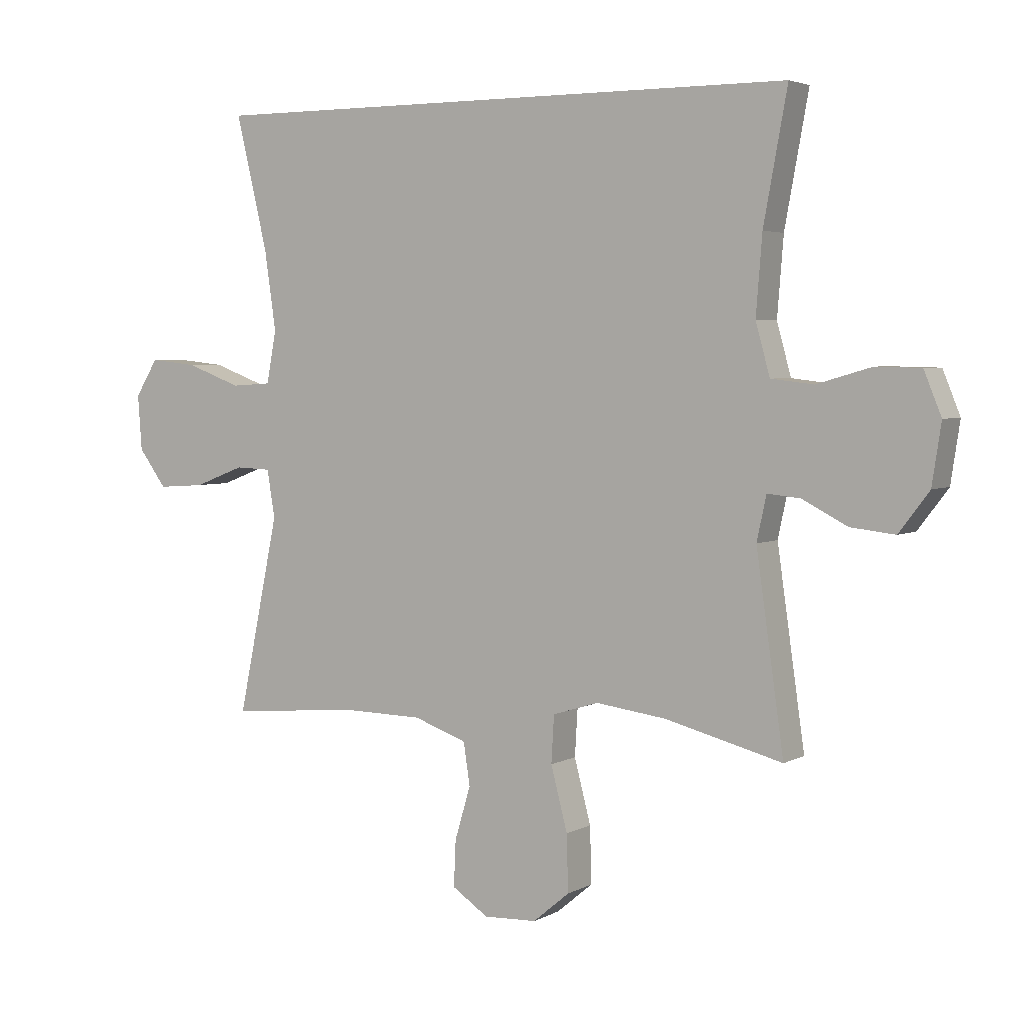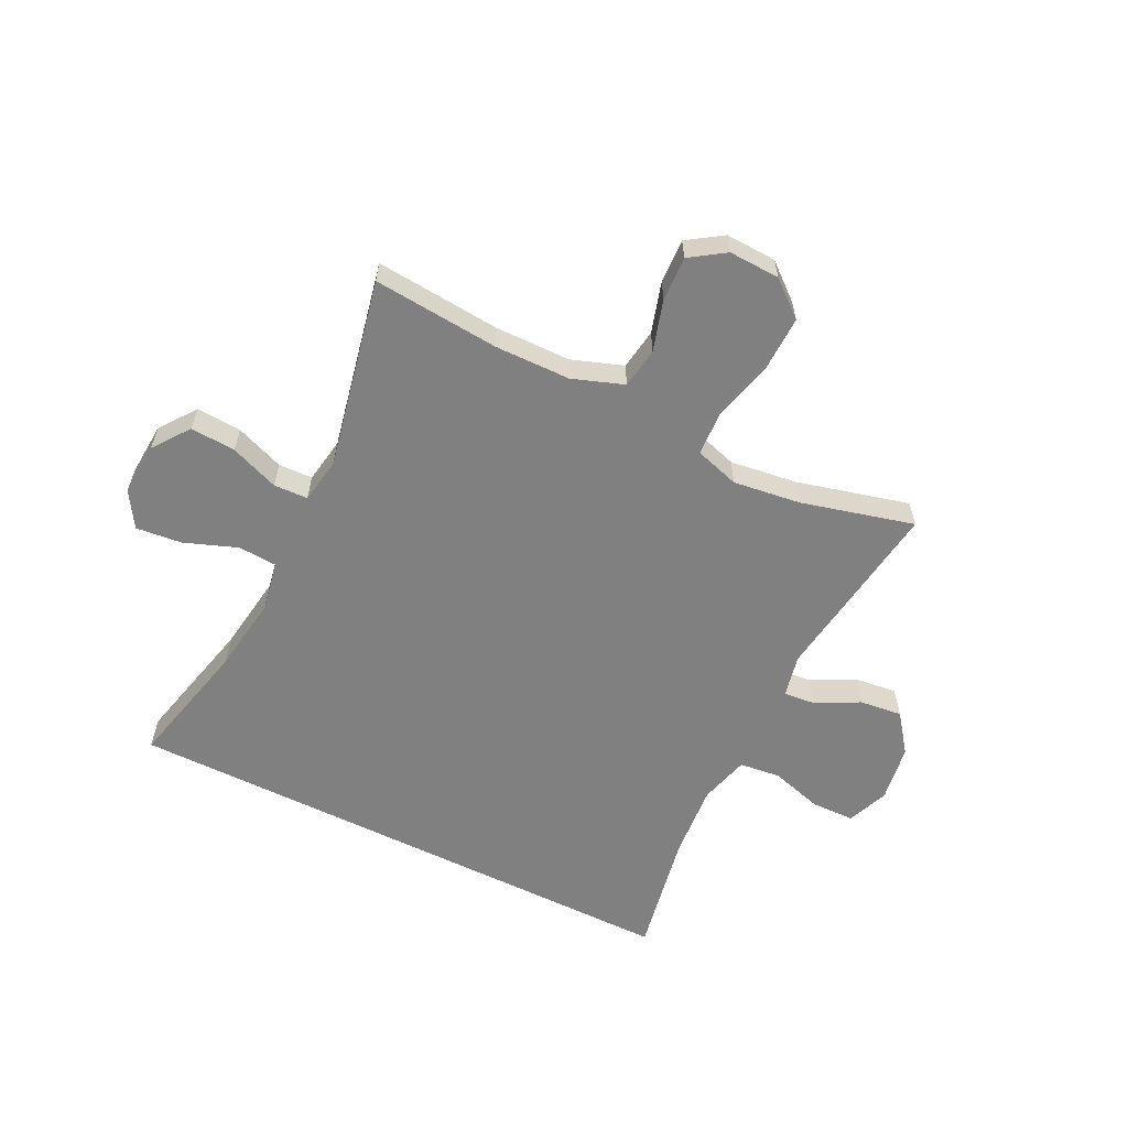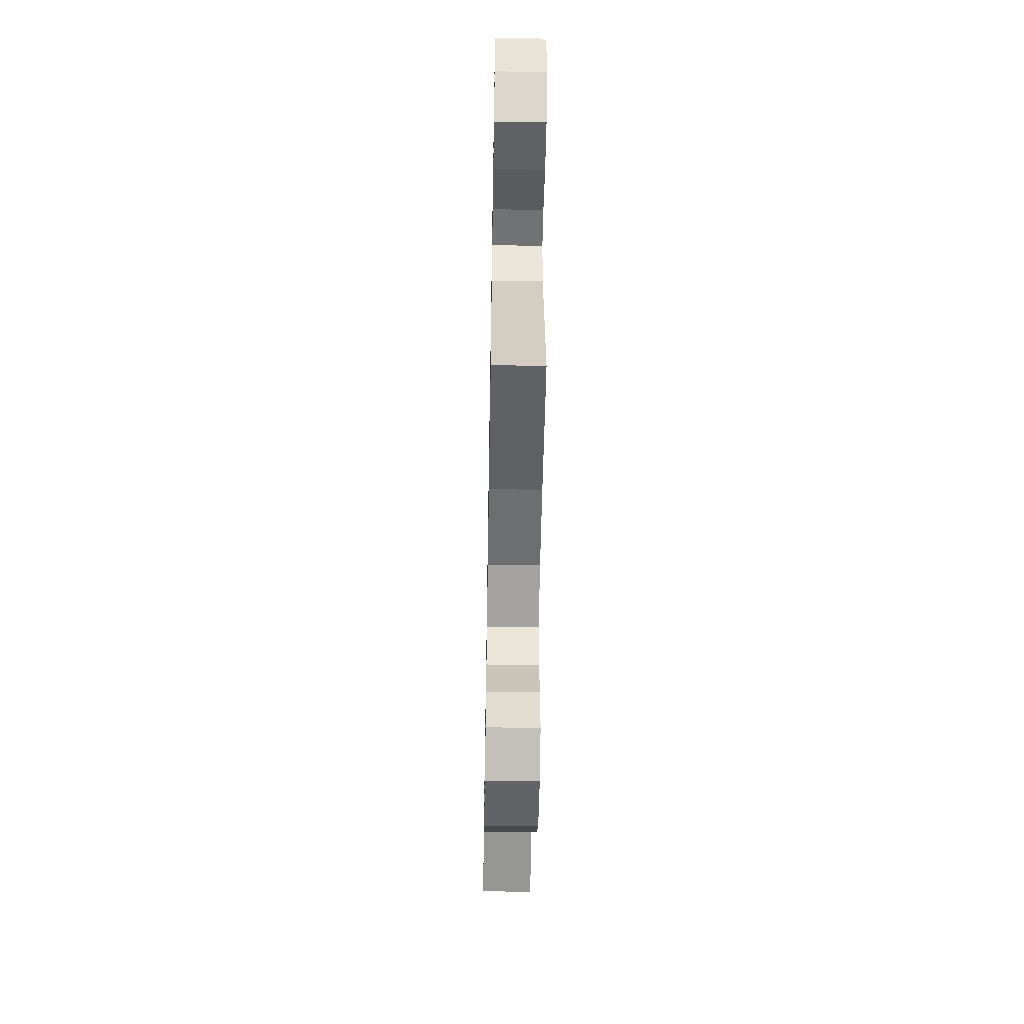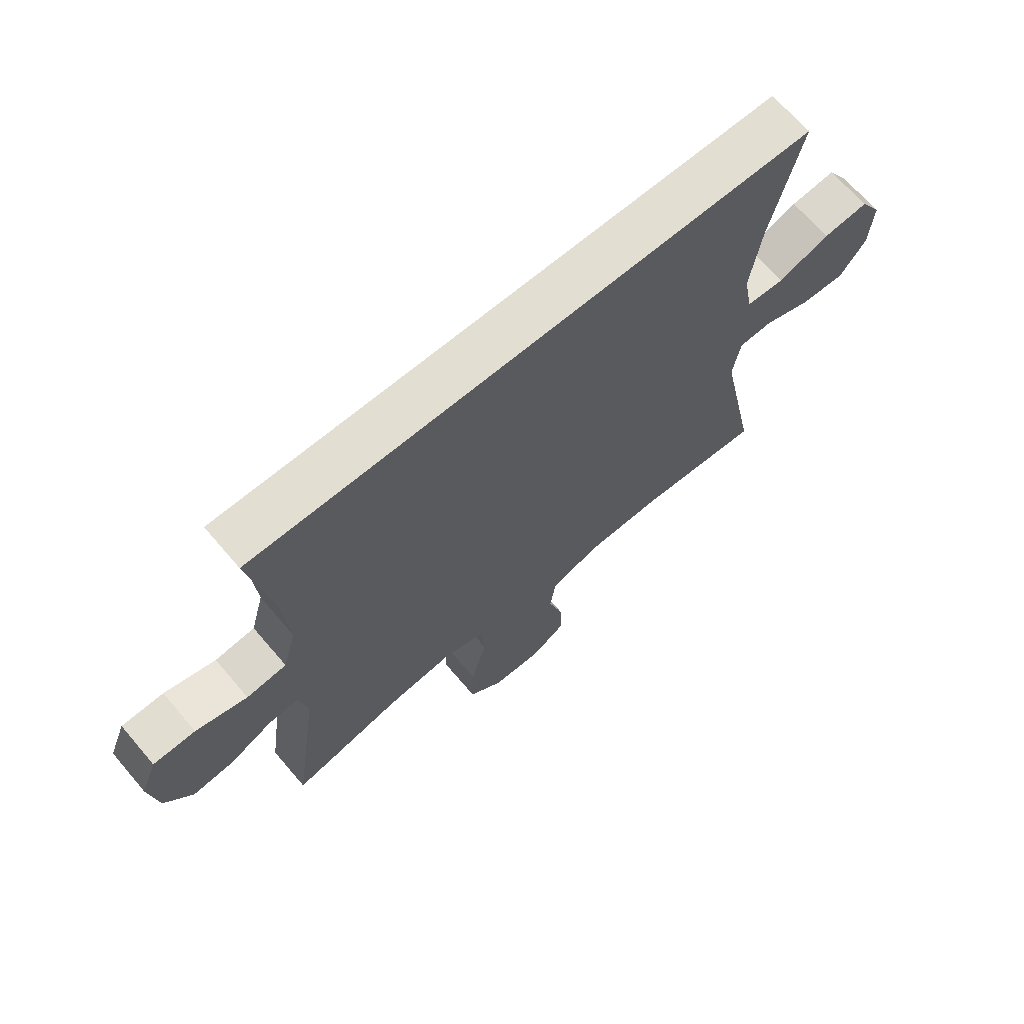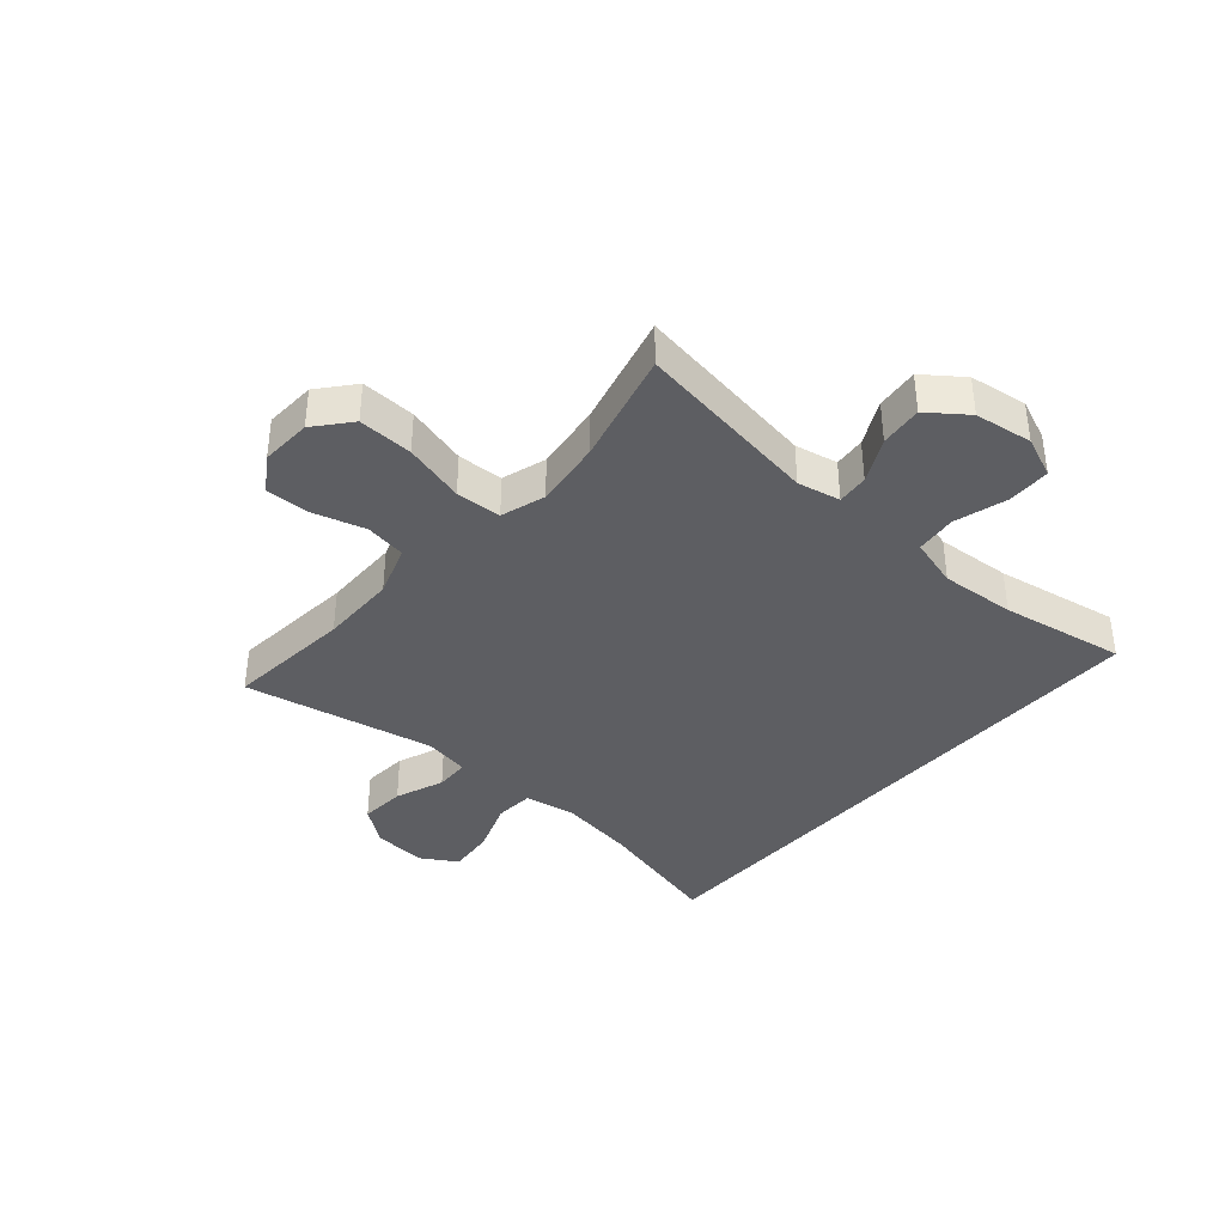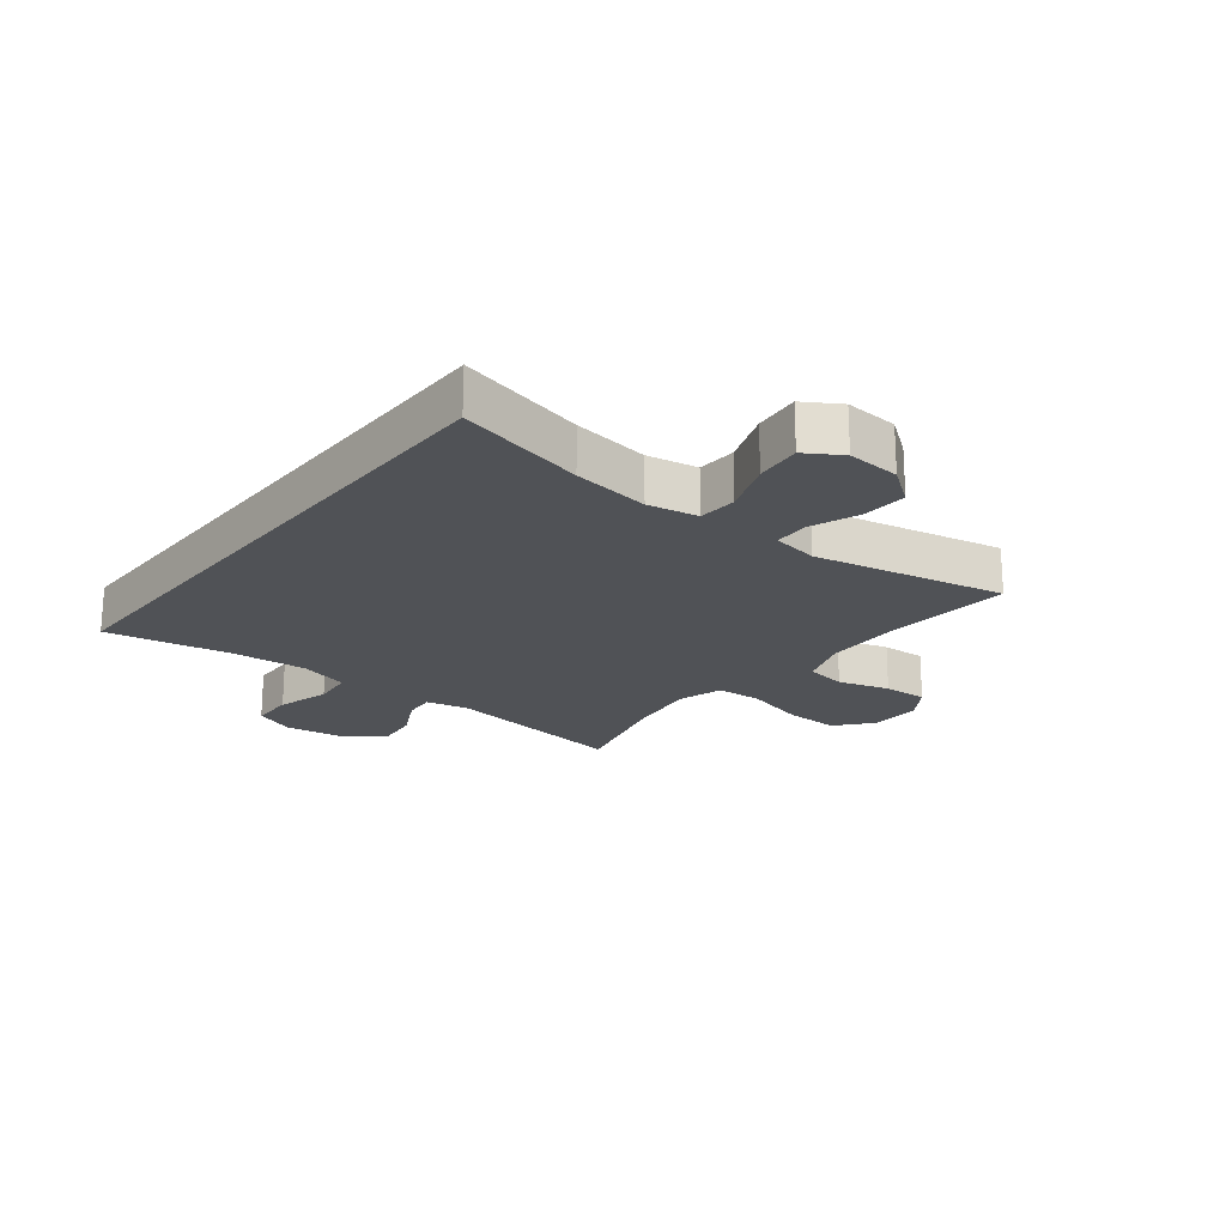
<metadata>
{"format":"obj","ext":"obj","renderer":"f3d","projection":"perspective","resolution":1024,"background":"white","views":[{"elev":3.8,"azim":-149.0,"up":"+Z"},{"elev":-60.1,"azim":153.7,"up":"+Y"},{"elev":-53.2,"azim":89.0,"up":"+Z"},{"elev":67.4,"azim":-40.5,"up":"+Z"},{"elev":-38.5,"azim":-131.4,"up":"+Y"},{"elev":-20.8,"azim":51.7,"up":"+Y"}]}
</metadata>
<code>
o path4842
v -0.4523 0.0375 0.3188
v -0.442 0.0375 0.1887
v -0.4658 0.0375 0.1022
v -0.5371 0.0375 0.09381
v -0.6288 0.0375 0.1202
v -0.7039 0.0375 0.1185
v -0.7331 0.0375 0.04665
v -0.7178 0.0375 -0.05384
v -0.6672 0.0375 -0.1205
v -0.5929 0.0375 -0.1121
v -0.5164 0.0375 -0.07275
v -0.4618 0.0375 -0.06752
v -0.4458 0.0375 -0.1419
v -0.4922 0.0375 -0.4665
v -0.2952 0.0375 -0.4157
v -0.1772 0.0375 -0.4004
v -0.1 0.0375 -0.4242
v -0.09533 0.0375 -0.5035
v -0.1232 0.0375 -0.6102
v -0.1258 0.0375 -0.7053
v -0.06422 0.0375 -0.7566
v 0.02492 0.0375 -0.7603
v 0.08595 0.0375 -0.7196
v 0.08258 0.0375 -0.642
v 0.05603 0.0375 -0.5528
v 0.06684 0.0375 -0.4815
v 0.1564 0.0375 -0.4497
v 0.2894 0.0375 -0.4476
v 0.5097 0.0375 -0.4665
v 0.4408 0.0375 -0.135
v 0.454 0.0375 -0.05503
v 0.5138 0.0375 -0.05259
v 0.5987 0.0375 -0.08492
v 0.6778 0.0375 -0.09008
v 0.725 0.0375 -0.02646
v 0.7316 0.0375 0.06623
v 0.6933 0.0375 0.128
v 0.6129 0.0375 0.1196
v 0.5204 0.0375 0.08506
v 0.4528 0.0375 0.08923
v 0.4365 0.0375 0.1767
v 0.4558 0.0375 0.3109
v 0.5097 0.0375 0.5352
v -0.4922 0.0375 0.5352
v -0.4523 -0.0375 0.3188
v -0.442 -0.0375 0.1887
v -0.4658 -0.0375 0.1022
v -0.5371 -0.0375 0.09381
v -0.6288 -0.0375 0.1202
v -0.7039 -0.0375 0.1185
v -0.7331 -0.0375 0.04665
v -0.7178 -0.0375 -0.05384
v -0.6672 -0.0375 -0.1205
v -0.5929 -0.0375 -0.1121
v -0.5164 -0.0375 -0.07275
v -0.4618 -0.0375 -0.06752
v -0.4458 -0.0375 -0.1419
v -0.4922 -0.0375 -0.4665
v -0.2952 -0.0375 -0.4157
v -0.1772 -0.0375 -0.4004
v -0.1 -0.0375 -0.4242
v -0.09533 -0.0375 -0.5035
v -0.1232 -0.0375 -0.6102
v -0.1258 -0.0375 -0.7053
v -0.06422 -0.0375 -0.7566
v 0.02492 -0.0375 -0.7603
v 0.08595 -0.0375 -0.7196
v 0.08258 -0.0375 -0.642
v 0.05603 -0.0375 -0.5528
v 0.06684 -0.0375 -0.4815
v 0.1564 -0.0375 -0.4497
v 0.2894 -0.0375 -0.4476
v 0.5097 -0.0375 -0.4665
v 0.4408 -0.0375 -0.135
v 0.454 -0.0375 -0.05503
v 0.5138 -0.0375 -0.05259
v 0.5987 -0.0375 -0.08492
v 0.6778 -0.0375 -0.09008
v 0.725 -0.0375 -0.02646
v 0.7316 -0.0375 0.06623
v 0.6933 -0.0375 0.128
v 0.6129 -0.0375 0.1196
v 0.5204 -0.0375 0.08506
v 0.4528 -0.0375 0.08923
v 0.4365 -0.0375 0.1767
v 0.4558 -0.0375 0.3109
v 0.5097 -0.0375 0.5352
v -0.4922 -0.0375 0.5352
v -0.06422 0.0375 -0.7566
v 0.02492 0.0375 -0.7603
v 0.08595 0.0375 -0.7196
v -0.1258 0.0375 -0.7053
v 0.08258 0.0375 -0.642
v -0.1232 0.0375 -0.6102
v 0.05603 0.0375 -0.5528
v -0.09533 0.0375 -0.5035
v 0.06684 0.0375 -0.4815
v 0.06684 0.0375 -0.4815
v -0.1 0.0375 -0.4242
v -0.1 0.0375 -0.4242
v 0.1564 0.0375 -0.4497
v 0.2894 0.0375 -0.4476
v 0.5097 0.0375 -0.4665
v 0.5097 0.0375 -0.4665
v -0.4922 0.0375 -0.4665
v -0.4922 0.0375 -0.4665
v -0.2952 0.0375 -0.4157
v -0.1772 0.0375 -0.4004
v -0.4458 0.0375 -0.1419
v 0.4408 0.0375 -0.135
v -0.4618 0.0375 -0.06752
v -0.4618 0.0375 -0.06752
v 0.454 0.0375 -0.05503
v 0.454 0.0375 -0.05503
v -0.7178 0.0375 -0.05384
v -0.6672 0.0375 -0.1205
v -0.5929 0.0375 -0.1121
v -0.5164 0.0375 -0.07275
v 0.5987 0.0375 -0.08492
v 0.6778 0.0375 -0.09008
v 0.725 0.0375 -0.02646
v 0.5138 0.0375 -0.05259
v -0.7331 0.0375 0.04665
v 0.7316 0.0375 0.06623
v -0.7039 0.0375 0.1185
v -0.7039 0.0375 0.1185
v 0.6933 0.0375 0.128
v 0.6933 0.0375 0.128
v 0.5204 0.0375 0.08506
v 0.4528 0.0375 0.08923
v 0.4528 0.0375 0.08923
v 0.6129 0.0375 0.1196
v 0.4365 0.0375 0.1767
v -0.6288 0.0375 0.1202
v -0.5371 0.0375 0.09381
v -0.4658 0.0375 0.1022
v -0.4658 0.0375 0.1022
v -0.442 0.0375 0.1887
v 0.4558 0.0375 0.3109
v -0.4523 0.0375 0.3188
v 0.5097 0.0375 0.5352
v 0.5097 0.0375 0.5352
v -0.4922 0.0375 0.5352
v -0.4922 0.0375 0.5352
v -0.06422 -0.0375 -0.7566
v 0.02492 -0.0375 -0.7603
v 0.08595 -0.0375 -0.7196
v -0.1258 -0.0375 -0.7053
v 0.08258 -0.0375 -0.642
v -0.1232 -0.0375 -0.6102
v 0.05603 -0.0375 -0.5528
v -0.09533 -0.0375 -0.5035
v 0.06684 -0.0375 -0.4815
v 0.06684 -0.0375 -0.4815
v -0.1 -0.0375 -0.4242
v -0.1 -0.0375 -0.4242
v 0.1564 -0.0375 -0.4497
v 0.2894 -0.0375 -0.4476
v 0.5097 -0.0375 -0.4665
v 0.5097 -0.0375 -0.4665
v -0.4922 -0.0375 -0.4665
v -0.4922 -0.0375 -0.4665
v -0.2952 -0.0375 -0.4157
v -0.1772 -0.0375 -0.4004
v -0.4458 -0.0375 -0.1419
v 0.4408 -0.0375 -0.135
v -0.4618 -0.0375 -0.06752
v -0.4618 -0.0375 -0.06752
v 0.454 -0.0375 -0.05503
v 0.454 -0.0375 -0.05503
v -0.7178 -0.0375 -0.05384
v -0.6672 -0.0375 -0.1205
v -0.5929 -0.0375 -0.1121
v -0.5164 -0.0375 -0.07275
v 0.5987 -0.0375 -0.08492
v 0.6778 -0.0375 -0.09008
v 0.725 -0.0375 -0.02646
v 0.5138 -0.0375 -0.05259
v -0.7331 -0.0375 0.04665
v 0.7316 -0.0375 0.06623
v -0.7039 -0.0375 0.1185
v -0.7039 -0.0375 0.1185
v 0.6933 -0.0375 0.128
v 0.6933 -0.0375 0.128
v 0.5204 -0.0375 0.08506
v 0.4528 -0.0375 0.08923
v 0.4528 -0.0375 0.08923
v 0.6129 -0.0375 0.1196
v 0.4365 -0.0375 0.1767
v -0.6288 -0.0375 0.1202
v -0.5371 -0.0375 0.09381
v -0.4658 -0.0375 0.1022
v -0.4658 -0.0375 0.1022
v -0.442 -0.0375 0.1887
v 0.4558 -0.0375 0.3109
v -0.4523 -0.0375 0.3188
v 0.5097 -0.0375 0.5352
v 0.5097 -0.0375 0.5352
v -0.4922 -0.0375 0.5352
v -0.4922 -0.0375 0.5352
f 164 186 194
f 196 189 195
f 185 175 188
f 188 180 183
f 167 191 174
f 196 195 199
f 152 153 155
f 146 149 145
f 165 164 167
f 166 158 159
f 179 190 181
f 191 190 173
f 171 190 179
f 173 190 171
f 167 192 191
f 167 194 192
f 164 194 167
f 175 185 178
f 163 165 161
f 155 169 186
f 150 149 151
f 151 153 152
f 157 155 153
f 177 175 176
f 194 186 189
f 194 189 196
f 145 149 150
f 177 180 188
f 150 151 152
f 199 195 197
f 148 145 150
f 188 175 177
f 158 166 157
f 186 178 185
f 147 149 146
f 174 191 173
f 169 178 186
f 163 164 165
f 173 171 172
f 155 186 164
f 157 166 155
f 169 155 166
f 21 22 66 65
f 22 23 67 66
f 20 21 65 64
f 23 24 68 67
f 19 20 64 63
f 24 25 69 68
f 18 19 63 62
f 25 98 154 69
f 100 18 62 156
f 26 27 71 70
f 28 104 160 72
f 27 28 72 71
f 106 15 59 162
f 16 17 61 60
f 15 16 60 59
f 13 14 58 57
f 29 30 74 73
f 112 13 57 168
f 30 114 170 74
f 8 9 53 52
f 9 10 54 53
f 10 11 55 54
f 33 34 78 77
f 34 35 79 78
f 32 33 77 76
f 11 12 56 55
f 31 32 76 75
f 7 8 52 51
f 35 36 80 79
f 126 7 51 182
f 36 128 184 80
f 39 131 187 83
f 38 39 83 82
f 37 38 82 81
f 40 41 85 84
f 5 6 50 49
f 4 5 49 48
f 137 4 48 193
f 2 3 47 46
f 41 42 86 85
f 1 2 46 45
f 42 142 198 86
f 144 1 45 200
f 43 44 88 87
f 108 138 130
f 140 139 133
f 129 132 119
f 132 127 124
f 111 118 135
f 140 143 139
f 96 99 97
f 90 89 93
f 109 111 108
f 110 103 102
f 123 125 134
f 135 117 134
f 115 123 134
f 117 115 134
f 111 135 136
f 111 136 138
f 108 111 138
f 119 122 129
f 107 105 109
f 99 130 113
f 94 95 93
f 95 96 97
f 101 97 99
f 121 120 119
f 138 133 130
f 138 140 133
f 89 94 93
f 121 132 124
f 94 96 95
f 143 141 139
f 92 94 89
f 132 121 119
f 102 101 110
f 130 129 122
f 91 90 93
f 118 117 135
f 113 130 122
f 107 109 108
f 117 116 115
f 99 108 130
f 101 99 110
f 113 110 99

</code>
